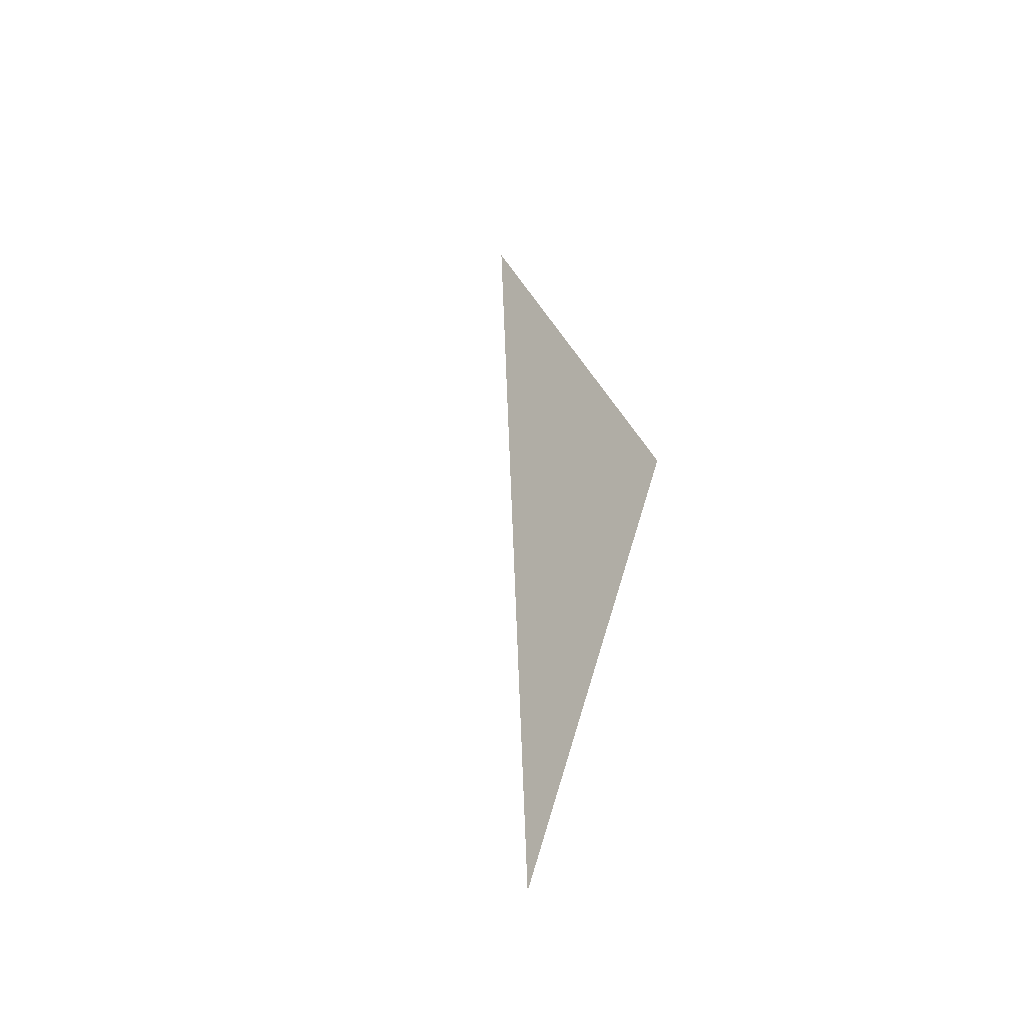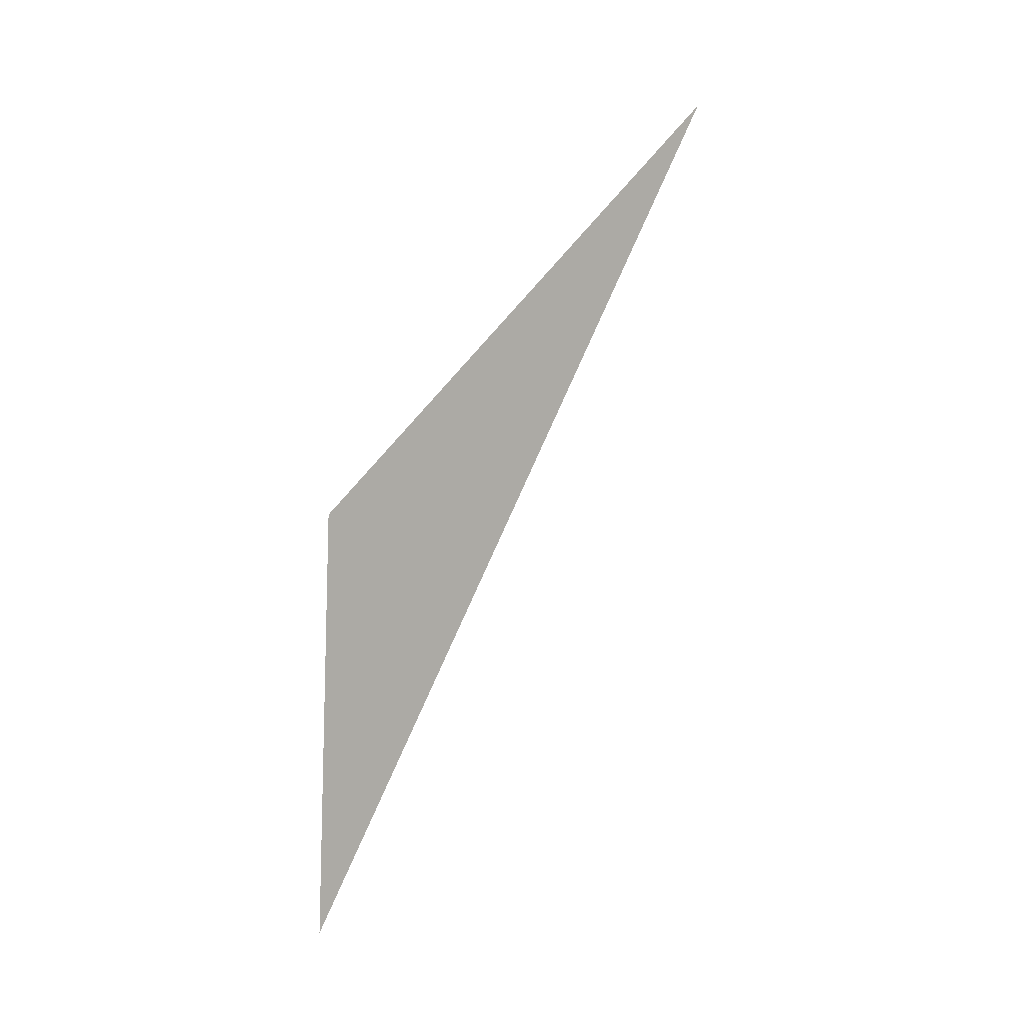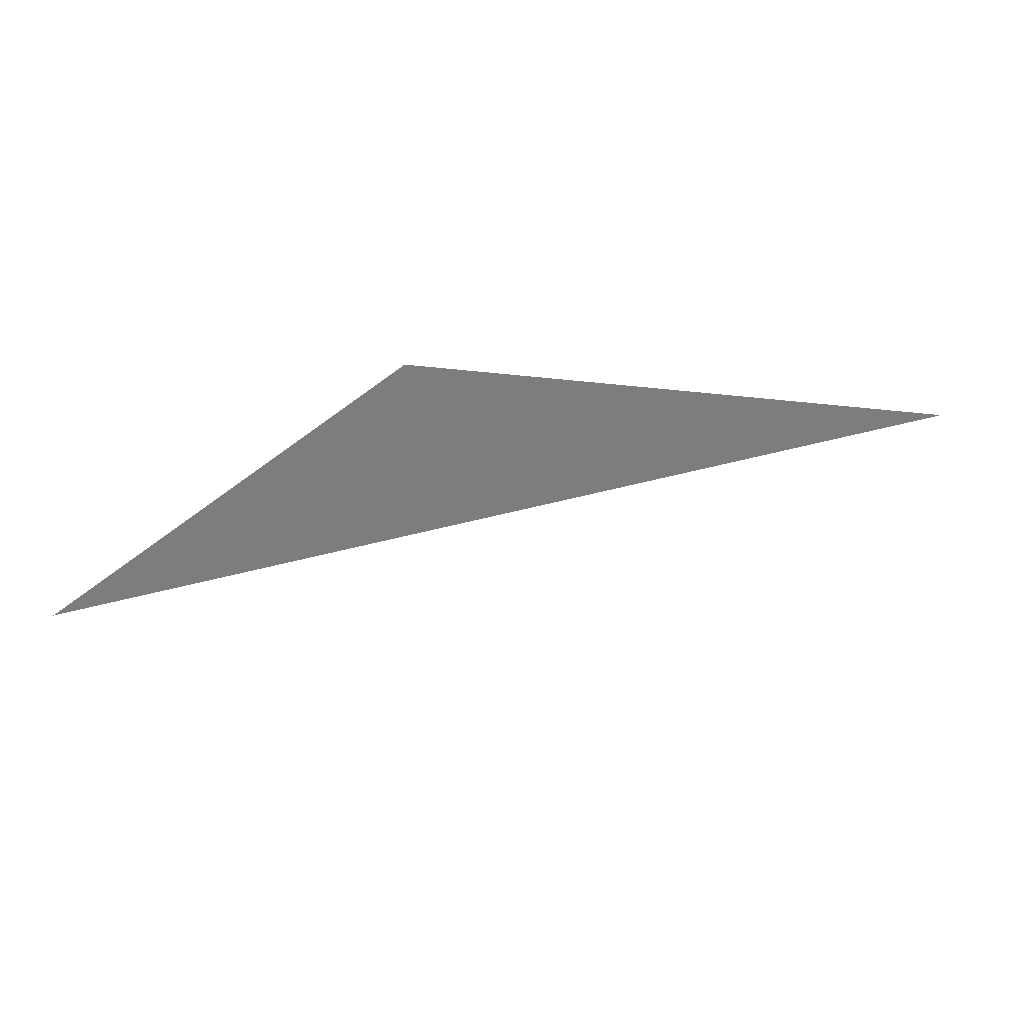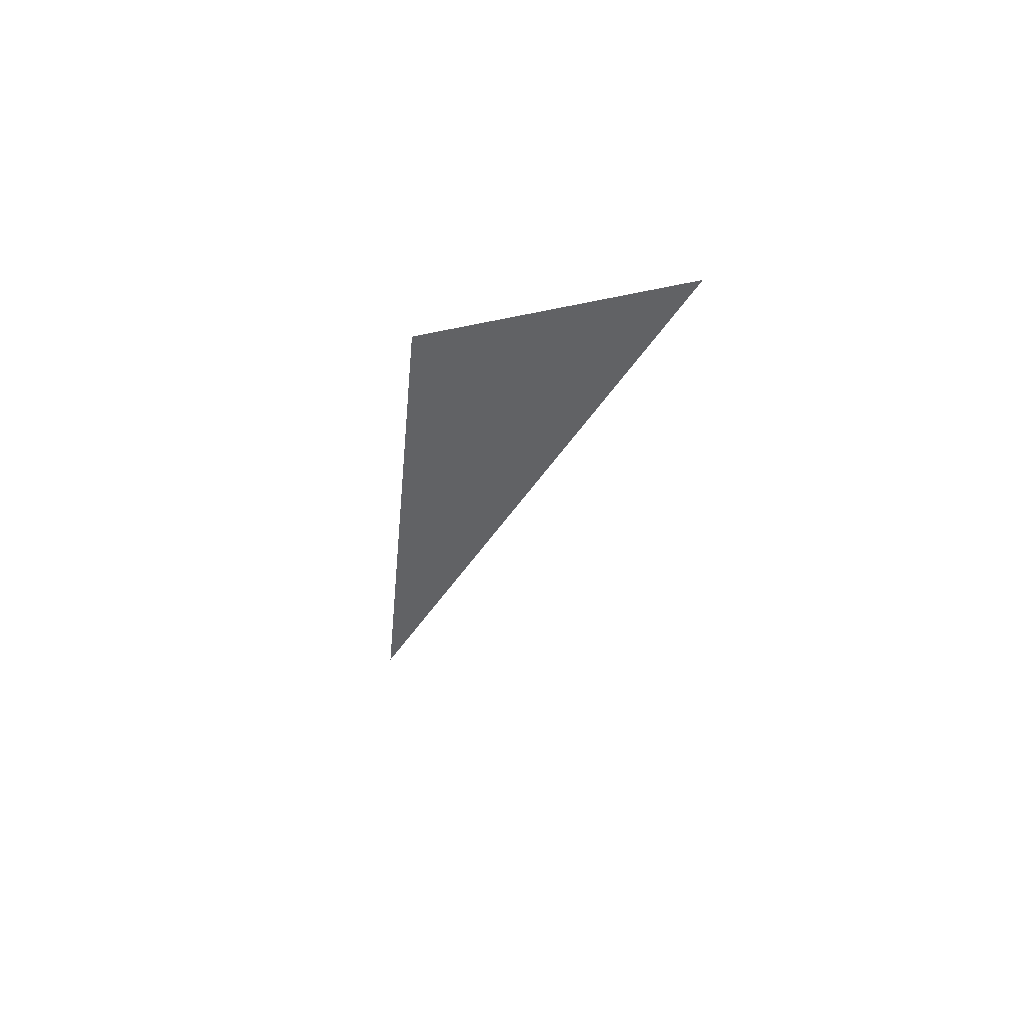
<metadata>
{"format":"obj","ext":"obj","renderer":"f3d","projection":"perspective","resolution":1024,"background":"white","views":[{"elev":28.0,"azim":-104.8,"up":"+Y"},{"elev":71.6,"azim":-50.5,"up":"+Z"},{"elev":-12.6,"azim":-17.8,"up":"+Y"},{"elev":-38.3,"azim":-95.2,"up":"+Z"}]}
</metadata>
<code>
v 128 128 128
v 128 256 256
v 256 256 384
v 384 384 512
v 512 512 640
v 640 640 768
v 768 640 895.9
v 895.9 768 1024
v 1024 895.9 1152
v 1152 1024 1280
v 1280 1152 1280
v 1408 1280 1408
v 1536 1408 1536
v 1664 1536 1664
v 1792 1664 1792
v 1920 1664 1920
v 2048 1792 2048
v 2176 1920 2176
v 2304 2048 2304
v 2432 2048 2432
v 2560 2176 2432
v 2560 2176 2560
v 2688 2304 2688
v 2816 2432 2816
v 2944 2560 2944
v 3072 2560 3072
v 3200 2688 3200
v 3328 2816 3328
v 3456 2944 3456
v 3584 2944 3584
v 3584 3072 3584
v 3584 3200 3712
v 3712 3200 3840
v 3840 3328 3968
v 3968 3456 4096
v 4096 3584 4224
v 4224 3584 4352
v 4352 3712 4480
v 4480 3840 4608
v 4608 3968 4736
v 4736 4096 4864
v 4864 4096 4992
v 4992 4224 5120
v 5120 4352 5248
v 5248 4480 5248
v 5376 4480 5376
v 5504 4480 5504
v 5632 4608 5504
v 5632 4608 5632
v 5760 4736 5760
v 5888 4864 5760
v 6016 4992 5888
v 6144 5120 6016
v 6272 5120 6144
v 6400 5248 6144
v 6528 5248 6272
v 6656 5376 6400
v 6784 5504 6528
v 6784 5632 6656
v 6912 5760 6784
v 7040 5888 6784
v 7168 5888 6912
v 7296 6016 6912
v 7296 6144 6912
v 7424 6272 6912
v 7552 6272 7040
v 7552 6272 7168
v 7680 6400 7168
v 7808 6400 7168
v 7936 6400 7296
v 8064 6528 7424
v 8064 6528 7552
v 8192 6656 7680
v 8319 6656 7808
v 8447 6784 7936
v 8447 6912 8064
v 8575 7040 8192
v 8703 7168 8319
v 8831 7296 8447
v 8959 7296 8447
v 9087 7296 8575
v 9215 7424 8703
v 9343 7552 8703
v 9471 7680 8831
v 9599 7808 8831
v 9727 7936 8831
v 9855 8064 8959
v 9983 8064 8959
v 1.011e+04 8064 9087
v 1.024e+04 8192 9215
v 1.037e+04 8319 9343
v 1.05e+04 8319 9343
v 1.05e+04 8319 9343
v 1.05e+04 8319 9343
v 1.05e+04 8319 9343
v 1.05e+04 8319 9343
v 1.05e+04 8319 9343
v 1.05e+04 8319 9343
v 1.05e+04 8319 9343
v 1.05e+04 8319 9343
v 1.05e+04 8319 9343
v 1.05e+04 8319 9343
v 1.05e+04 8319 9343
v 1.05e+04 8319 9343
v 1.05e+04 8319 9343
v 1.05e+04 8319 9343
v 1.05e+04 8319 9343
v 1.05e+04 8319 9343
v 1.05e+04 8319 9343
v 1.05e+04 8319 9343
v 1.05e+04 8319 9343
v 1.05e+04 8319 9343
v 1.05e+04 8319 9343
v 1.05e+04 8319 9343
v 1.05e+04 8319 9343
v 1.05e+04 8319 9343
v 1.05e+04 8319 9343
v 1.05e+04 8319 9343
v 1.05e+04 8319 9343
v 1.05e+04 8319 9343
v 1.05e+04 8319 9343
v 1.05e+04 8319 9343
v 1.05e+04 8319 9343
v 1.05e+04 8319 9343
v 1.05e+04 8319 9343
v 1.05e+04 8319 9343
v 1.05e+04 8319 9343
v 1.05e+04 8319 9343
v 1.05e+04 8319 9343
v 1.05e+04 8319 9343
v 1.05e+04 8319 9343
v 1.05e+04 8319 9343
v 1.05e+04 8319 9343
v 1.05e+04 8319 9343
v 1.05e+04 8319 9343
v 1.05e+04 8319 9343
v 1.05e+04 8319 9343
v 1.05e+04 8319 9343
v 1.05e+04 8319 9343
v 1.05e+04 8319 9343
v 1.05e+04 8319 9343
v 1.05e+04 8319 9343
v 1.05e+04 8319 9343
v 1.05e+04 8319 9343
v 1.05e+04 8319 9343
v 1.05e+04 8319 9343
v 1.05e+04 8319 9343
v 1.05e+04 8319 9343
v 1.05e+04 8319 9343
v 1.05e+04 8319 9343
v 1.05e+04 8319 9343
v 1.05e+04 8319 9343
v 1.05e+04 8319 9343
v 1.05e+04 8319 9343
v 1.05e+04 8319 9343
v 1.05e+04 8319 9343
v 1.05e+04 8319 9343
v 1.05e+04 8319 9343
v 1.05e+04 8319 9343
v 1.05e+04 8319 9343
v 1.05e+04 8319 9343
v 1.05e+04 8319 9343
v 1.05e+04 8319 9343
v 1.05e+04 8319 9343
v 1.05e+04 8319 9343
v 1.05e+04 8319 9343
v 1.05e+04 8319 9343
v 1.05e+04 8319 9343
v 1.062e+04 8319 9343
v 1.075e+04 8319 9343
v 1.088e+04 8319 9343
v 1.101e+04 8319 9343
v 1.114e+04 8319 9343
v 1.126e+04 8319 9343
v 1.139e+04 8319 9343
v 1.152e+04 8319 9343
v 1.165e+04 8319 9343
v 1.178e+04 8319 9343
v 1.19e+04 8319 9343
v 1.203e+04 8319 9343
v 1.216e+04 8319 9343
v 1.229e+04 8319 9343
v 1.242e+04 8319 9343
v 1.254e+04 8319 9343
v 1.267e+04 8319 9343
v 1.28e+04 8319 9343
v 1.293e+04 8319 9343
v 1.306e+04 8319 9343
v 1.318e+04 8319 9343
v 1.331e+04 8319 9343
v 1.344e+04 8319 9343
v 1.357e+04 8319 9343
v 1.37e+04 8319 9343
v 1.382e+04 8319 9343
v 1.395e+04 8319 9343
v 1.408e+04 8319 9343
v 1.421e+04 8319 9343
v 1.434e+04 8319 9343
v 1.446e+04 8319 9343
v 1.459e+04 8319 9343
v 1.472e+04 8319 9343
v 1.485e+04 8319 9343
v 1.498e+04 8319 9343
v 1.51e+04 8319 9343
v 1.523e+04 8319 9343
v 1.536e+04 8319 9343
v 1.549e+04 8319 9343
v 1.562e+04 8319 9343
v 1.574e+04 8319 9343
v 1.587e+04 8319 9343
v 1.6e+04 8319 9343
v 1.613e+04 8319 9343
v 1.626e+04 8319 9343
v 16383 8319 9343
v 1.651e+04 8319 9343
v 1.664e+04 8319 9343
v 1.677e+04 8319 9343
v 1.689e+04 8319 9343
v 1.702e+04 8319 9343
v 1.715e+04 8319 9343
v 1.728e+04 8319 9343
v 1.741e+04 8319 9343
v 1.753e+04 8319 9343
v 1.766e+04 8319 9343
v 1.779e+04 8319 9343
v 1.792e+04 8319 9343
v 1.805e+04 8319 9343
v 1.817e+04 8319 9343
v 1.83e+04 8319 9343
v 1.843e+04 8319 9343
v 1.856e+04 8319 9343
v 1.869e+04 8319 9343
v 1.881e+04 8319 9343
v 1.894e+04 8319 9343
v 1.907e+04 8319 9343
v 1.92e+04 8319 9343
v 1.933e+04 8319 9343
v 1.945e+04 8319 9343
v 1.958e+04 8319 9343
v 1.971e+04 8319 9343
v 1.984e+04 8319 9343
v 1.997e+04 8319 9343
v 2.009e+04 8319 9343
v 2.022e+04 8319 9343
v 2.035e+04 8319 9343
v 2.048e+04 8319 9343
v 2.061e+04 8319 9343
v 2.073e+04 8319 9343
v 2.086e+04 8319 9343
v 2.099e+04 8319 9343
v 2.112e+04 8319 9343
v 2.125e+04 8319 9343
v 2.137e+04 8319 9343
v 2.15e+04 8319 9343
v 2.163e+04 8319 9343
v 2.176e+04 8319 9343
v 2.189e+04 8319 9343
v 2.201e+04 8319 9343
v 2.214e+04 8319 9343
f -61 -123 -185

</code>
